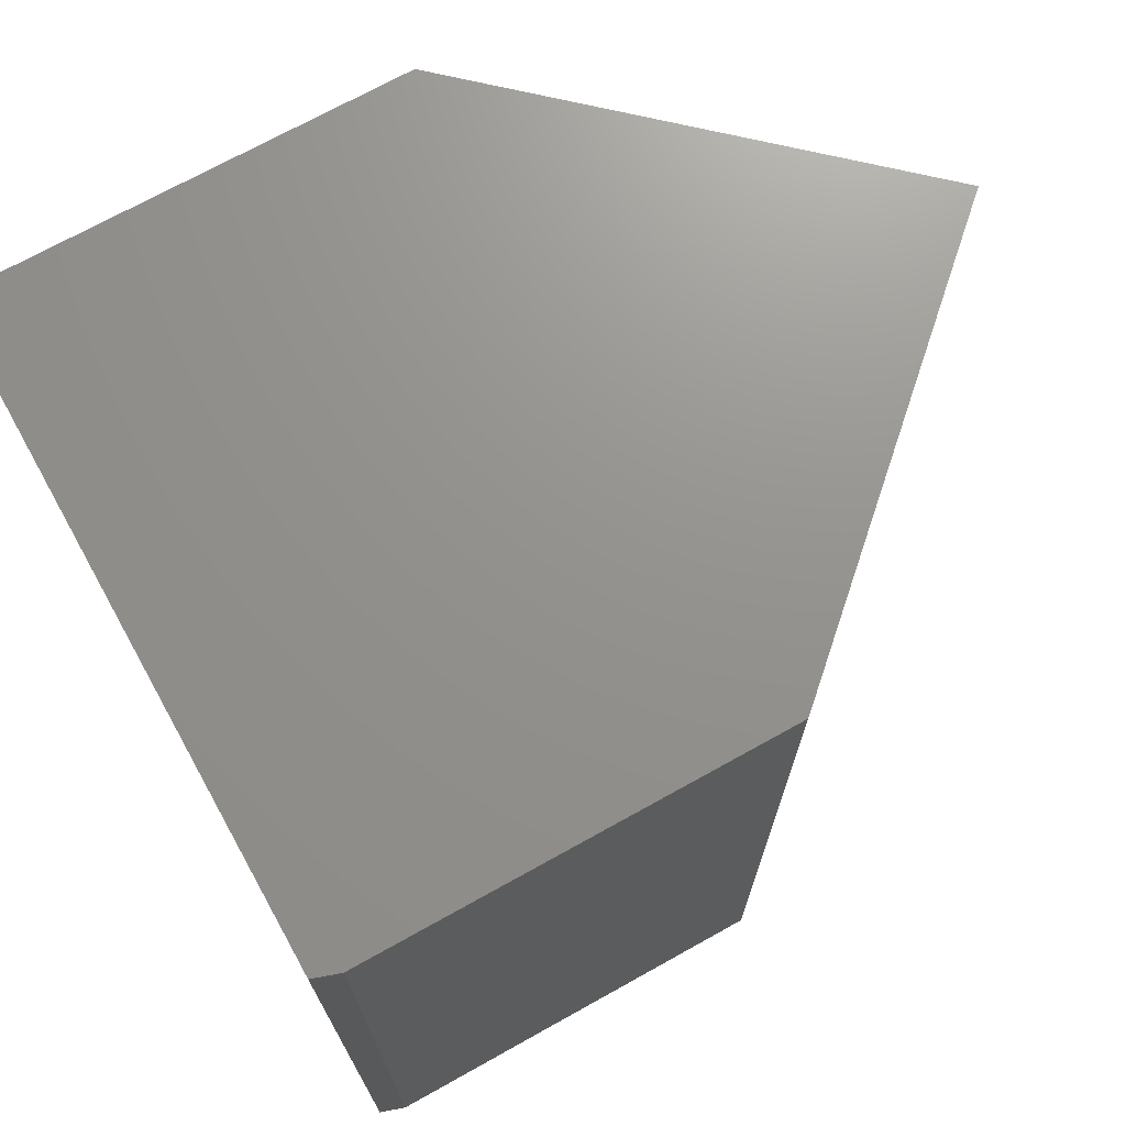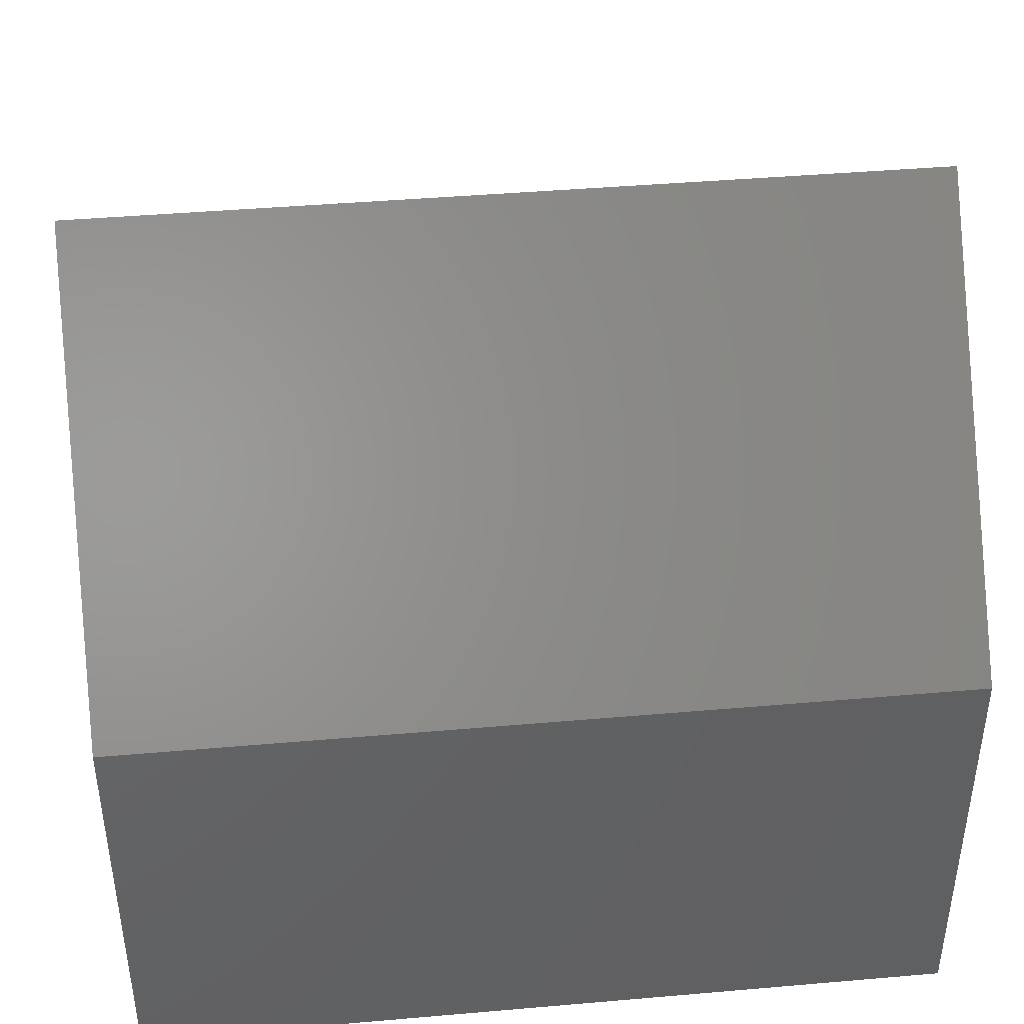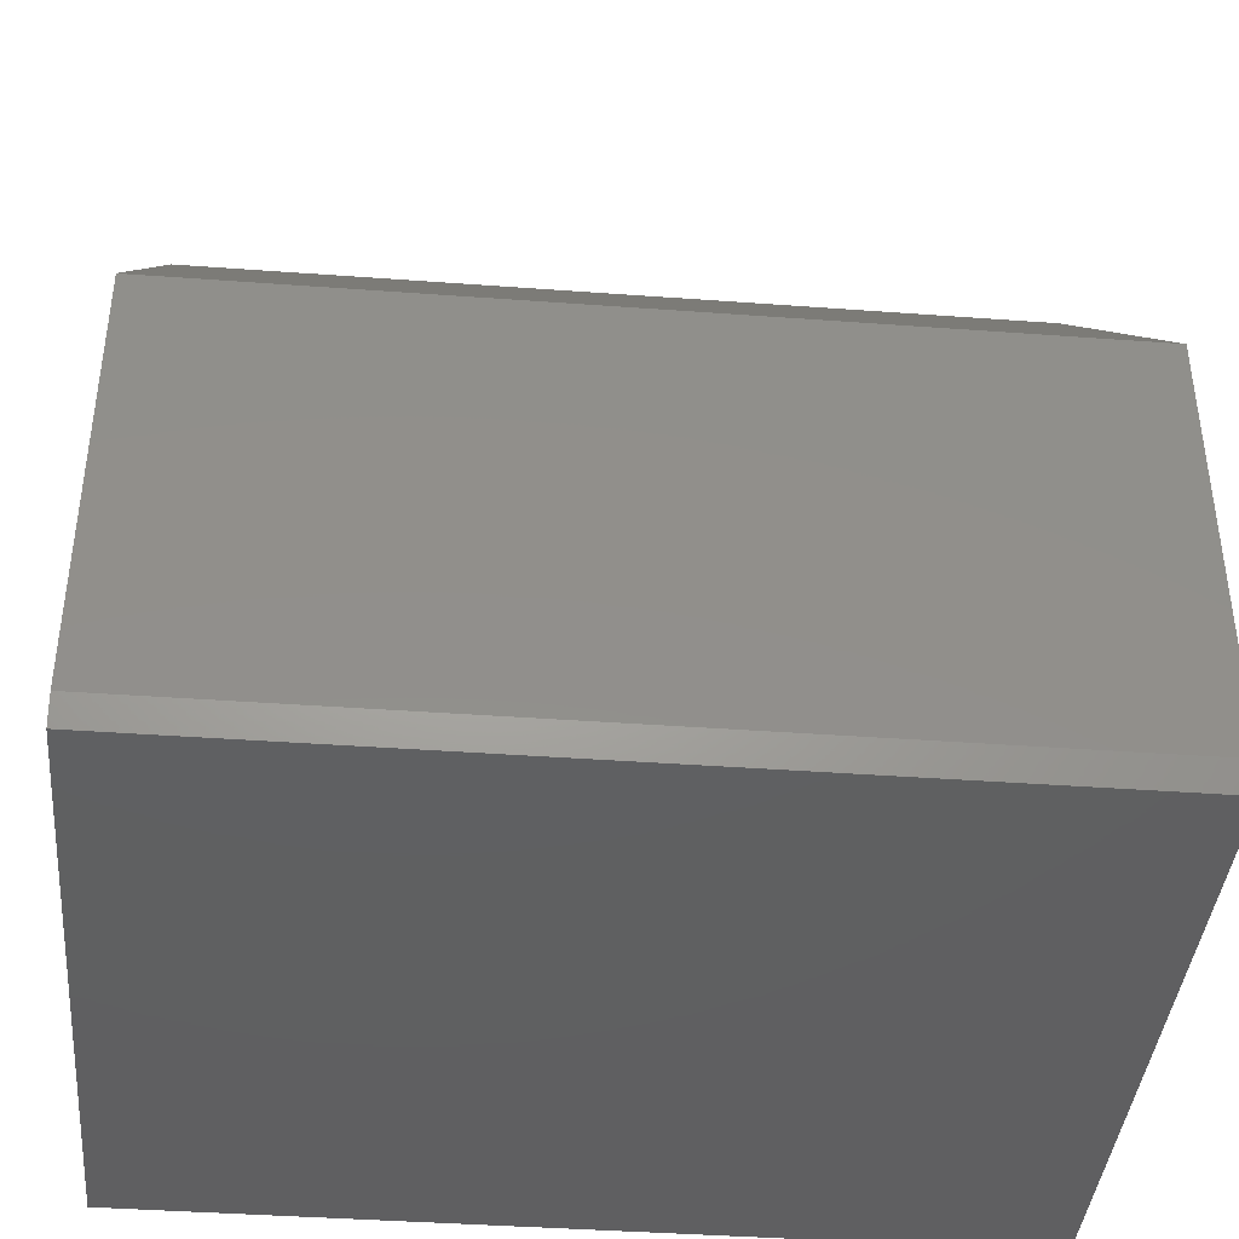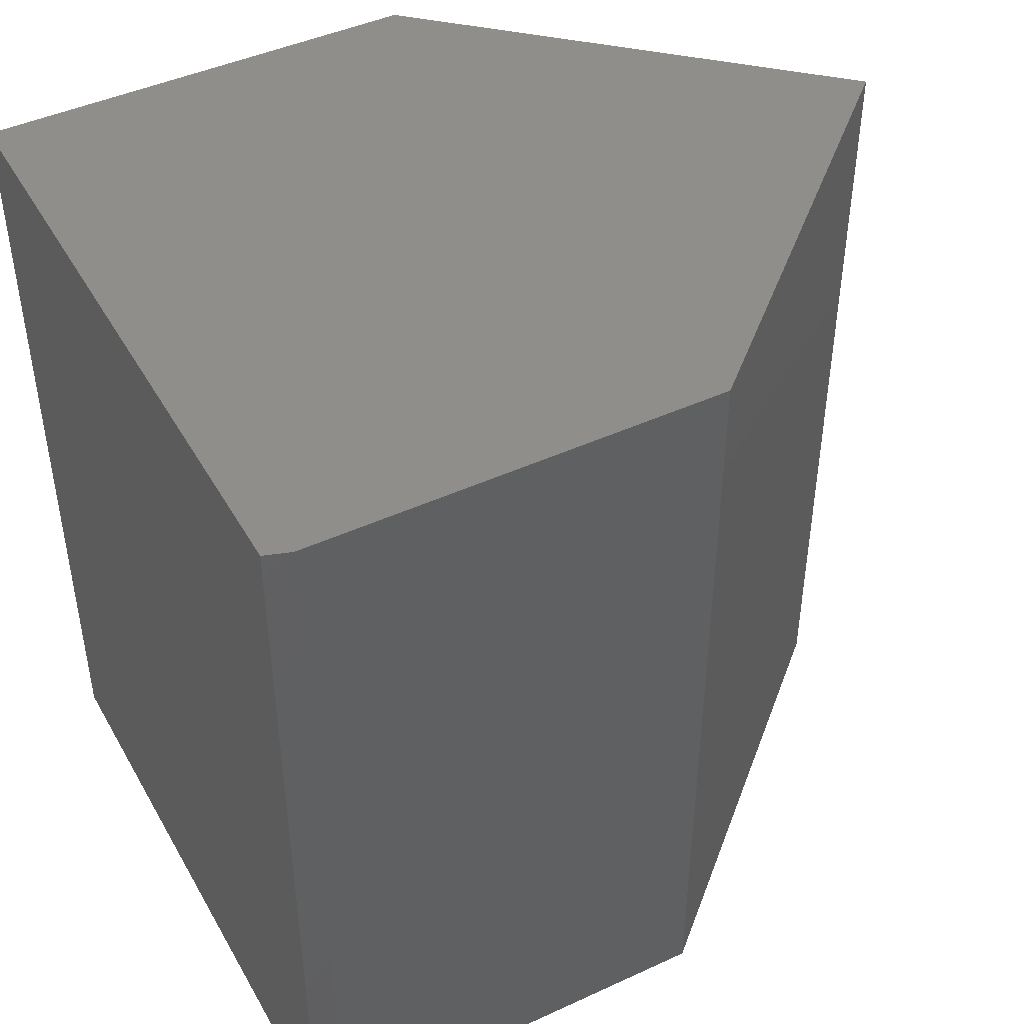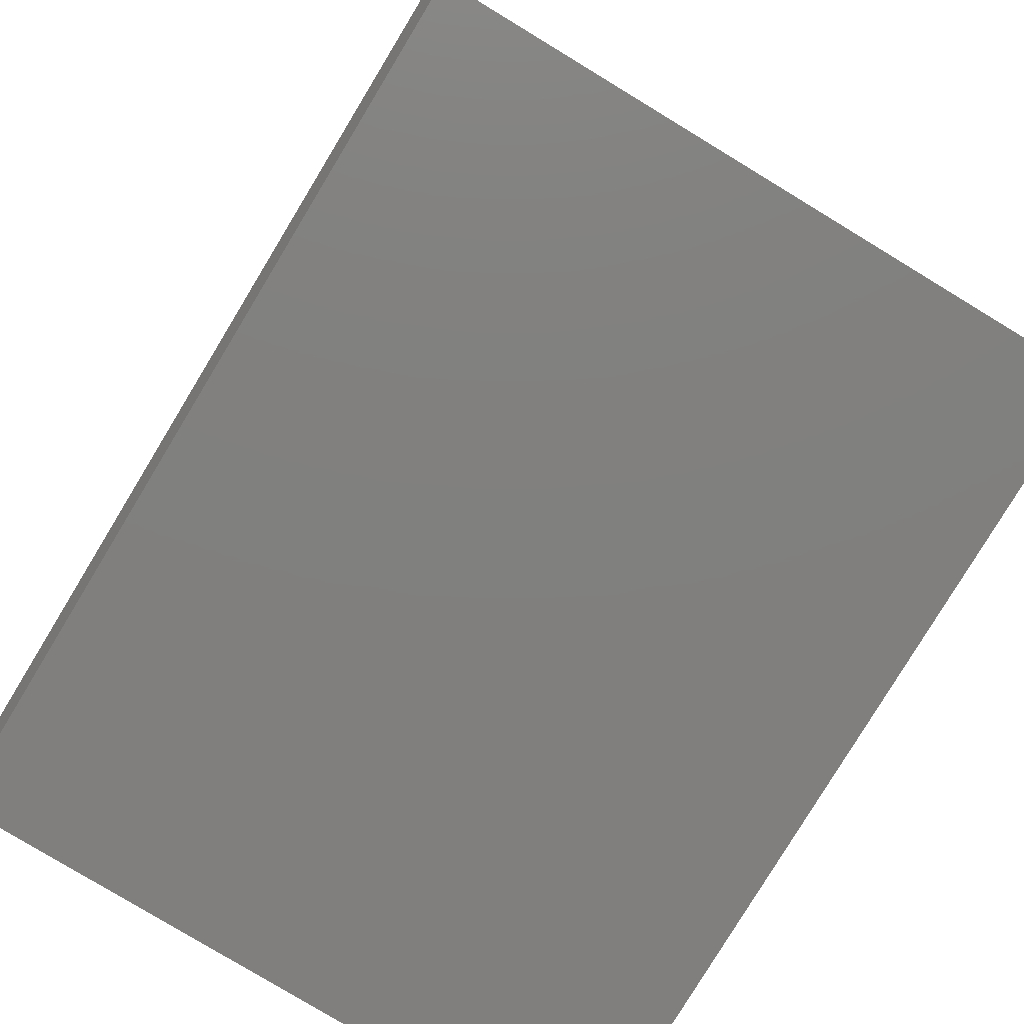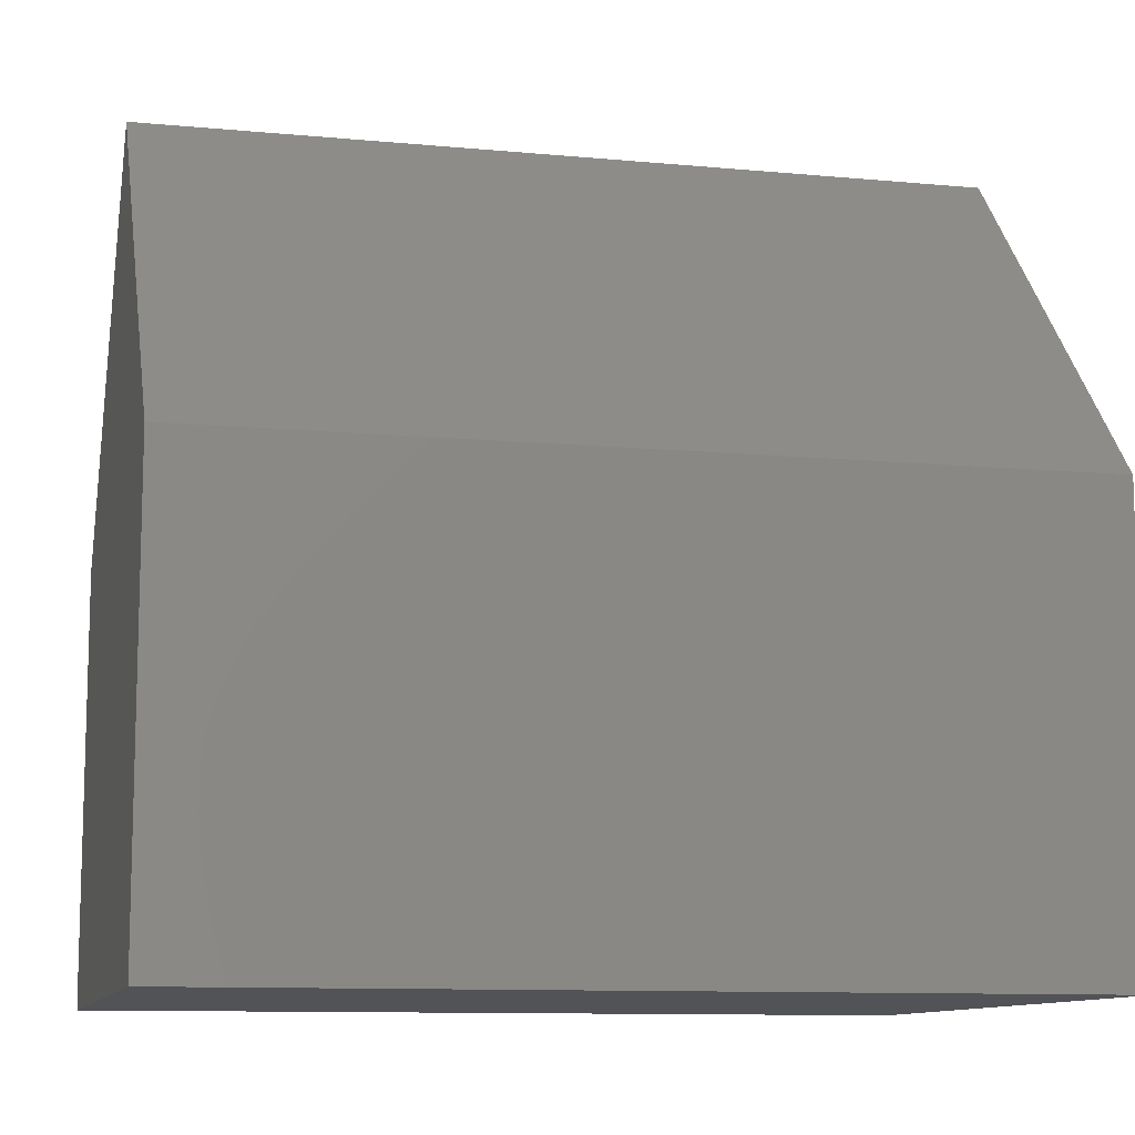
<metadata>
{"format":"stl","ext":"stl","renderer":"f3d","projection":"perspective","resolution":1024,"background":"white","views":[{"elev":71.5,"azim":-119.1,"up":"+Y"},{"elev":42.8,"azim":84.1,"up":"+Z"},{"elev":-40.4,"azim":-95.2,"up":"+Z"},{"elev":44.8,"azim":-118.1,"up":"+Y"},{"elev":-79.9,"azim":-31.2,"up":"+Z"},{"elev":-10.7,"azim":76.8,"up":"+Z"}]}
</metadata>
<code>
# stl→obj: 12 verts, 20 faces
v -0.2969 0.75 0.02344
v 0.2933 0.75 -3.614e-17
v -0.2891 0.75 -4.784e-19
v -0.001809 0.75 0.7188
v 0.2933 0.75 0.3934
v -0.2969 0.75 0.3934
v -0.2891 4.337e-19 -4.784e-19
v 0.2933 3.276e-17 -3.614e-17
v -0.2969 7.967e-35 0.02344
v -0.2969 1.337e-33 0.3934
v 0.2933 3.276e-17 0.3934
v -0.001809 1.638e-17 0.7188
f 1 2 3
f 4 5 6
f 6 5 2
f 6 2 1
f 7 8 9
f 9 8 10
f 10 8 11
f 10 11 12
f 10 6 9
f 9 6 1
f 7 3 8
f 8 3 2
f 9 1 7
f 7 1 3
f 12 4 10
f 10 4 6
f 11 5 12
f 12 5 4
f 8 2 11
f 11 2 5

</code>
